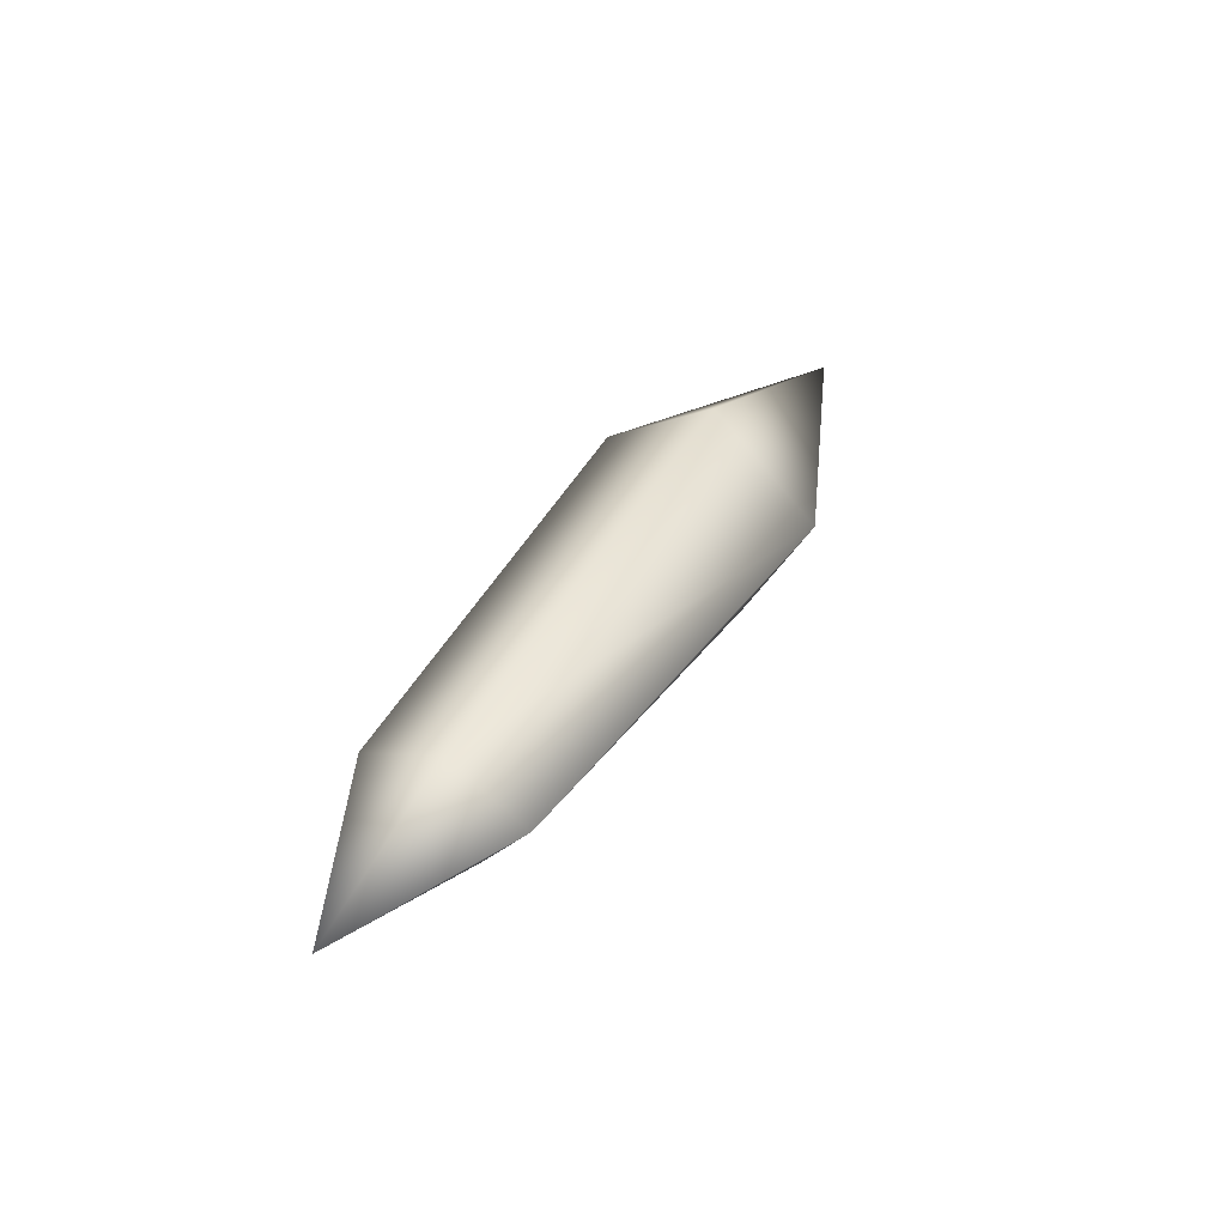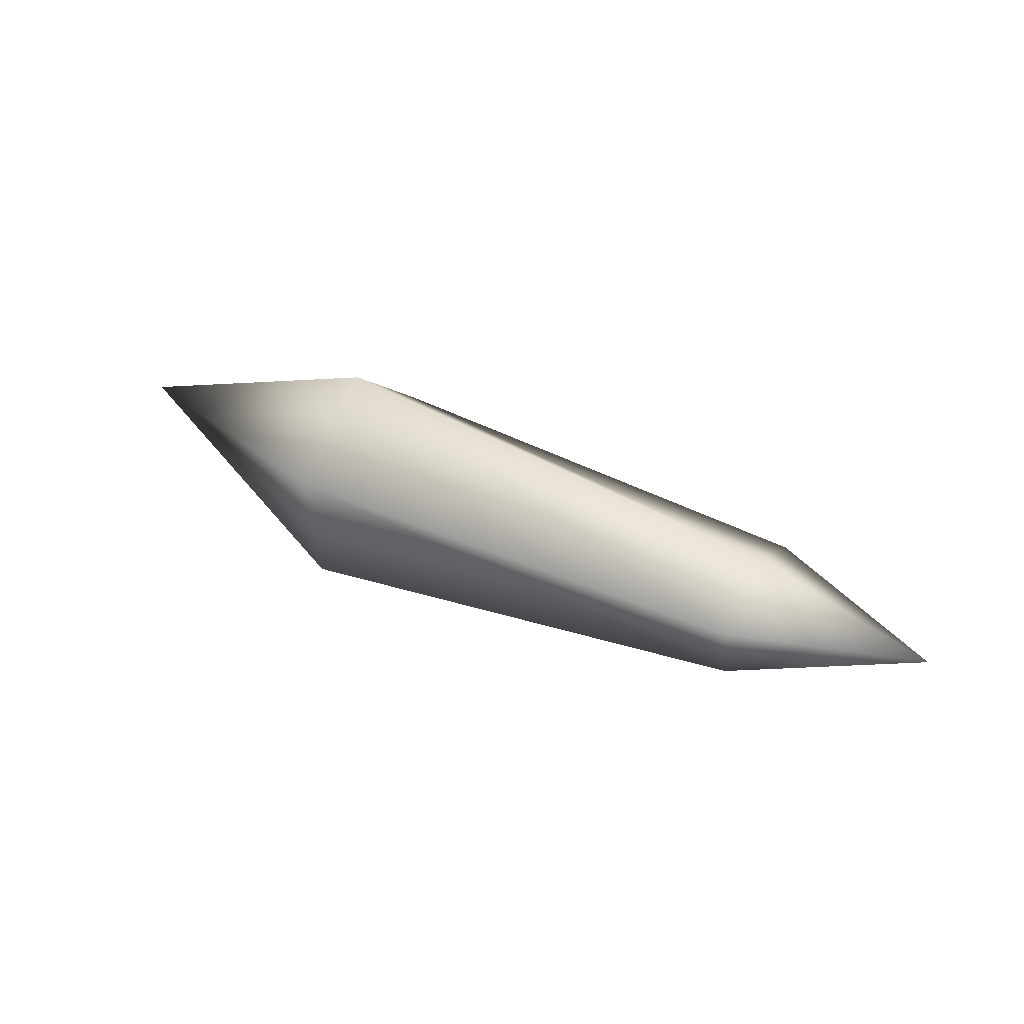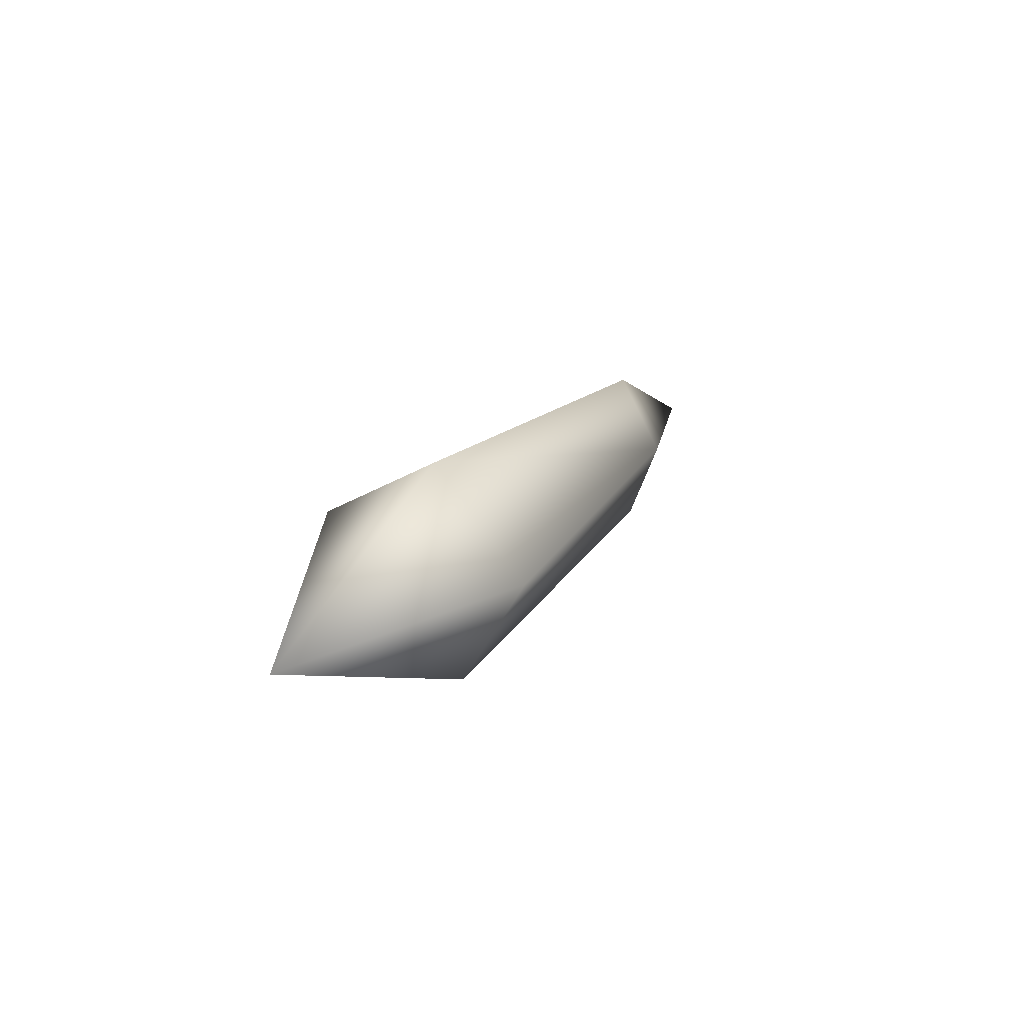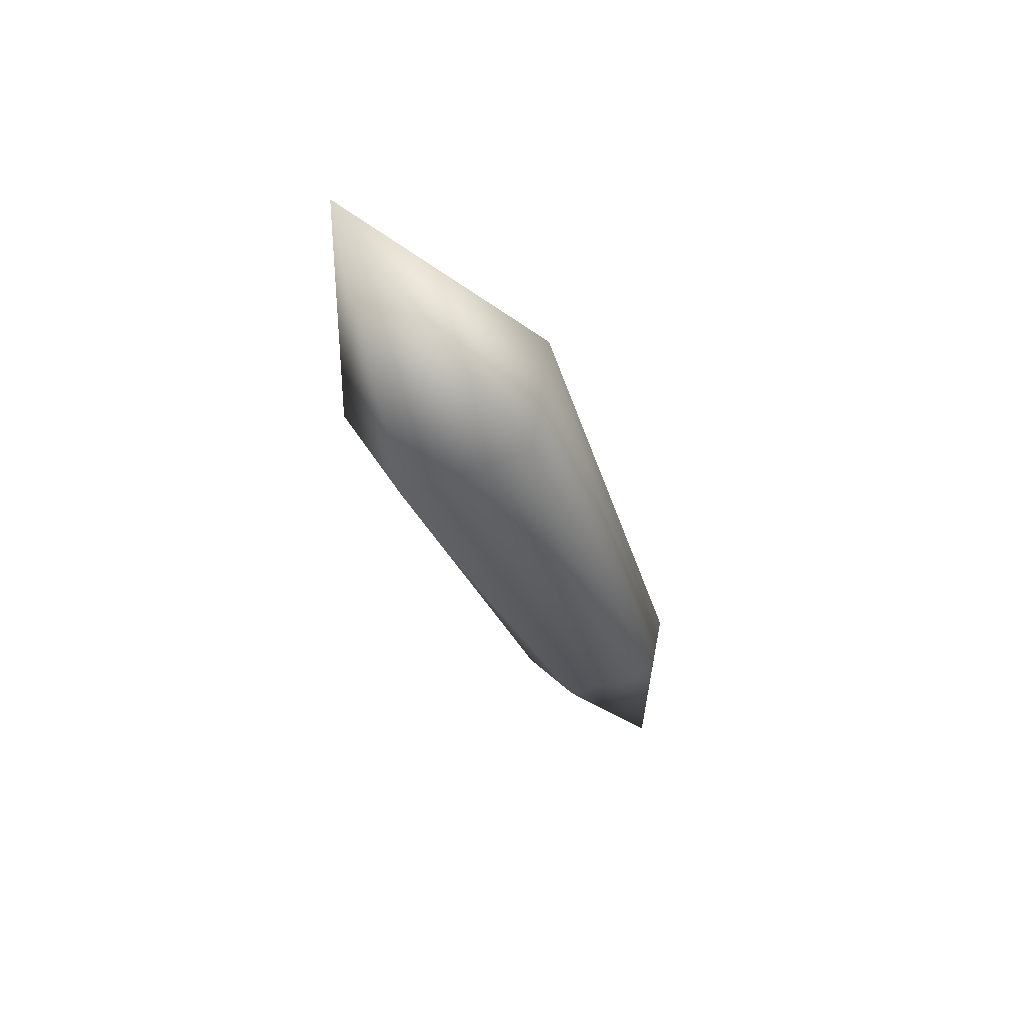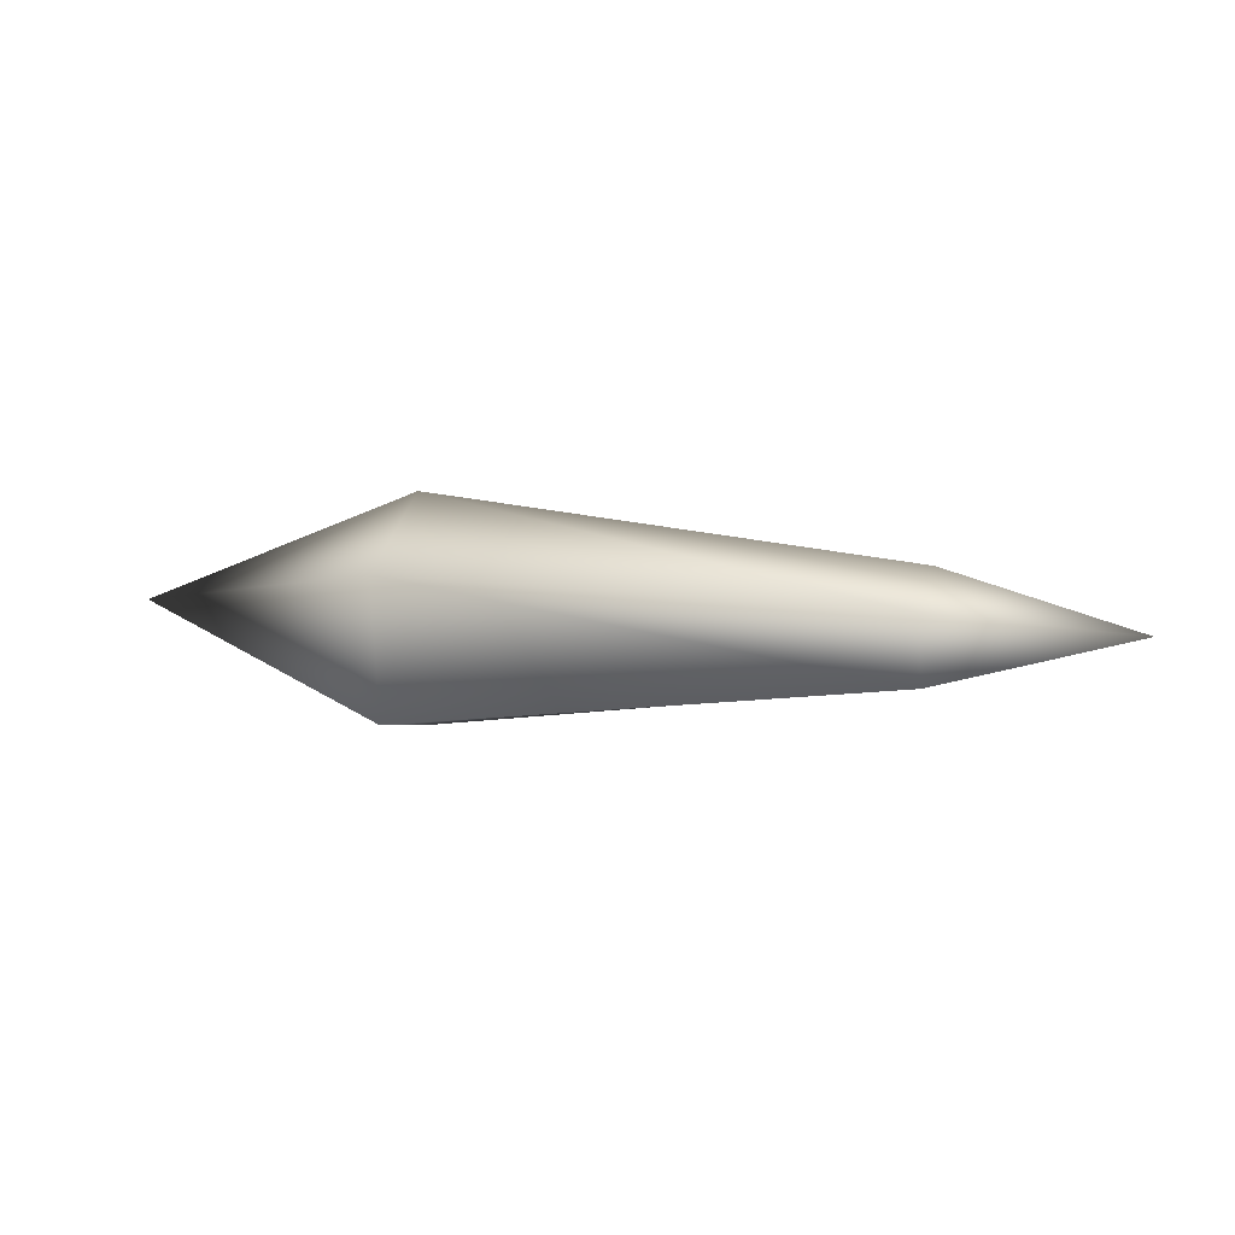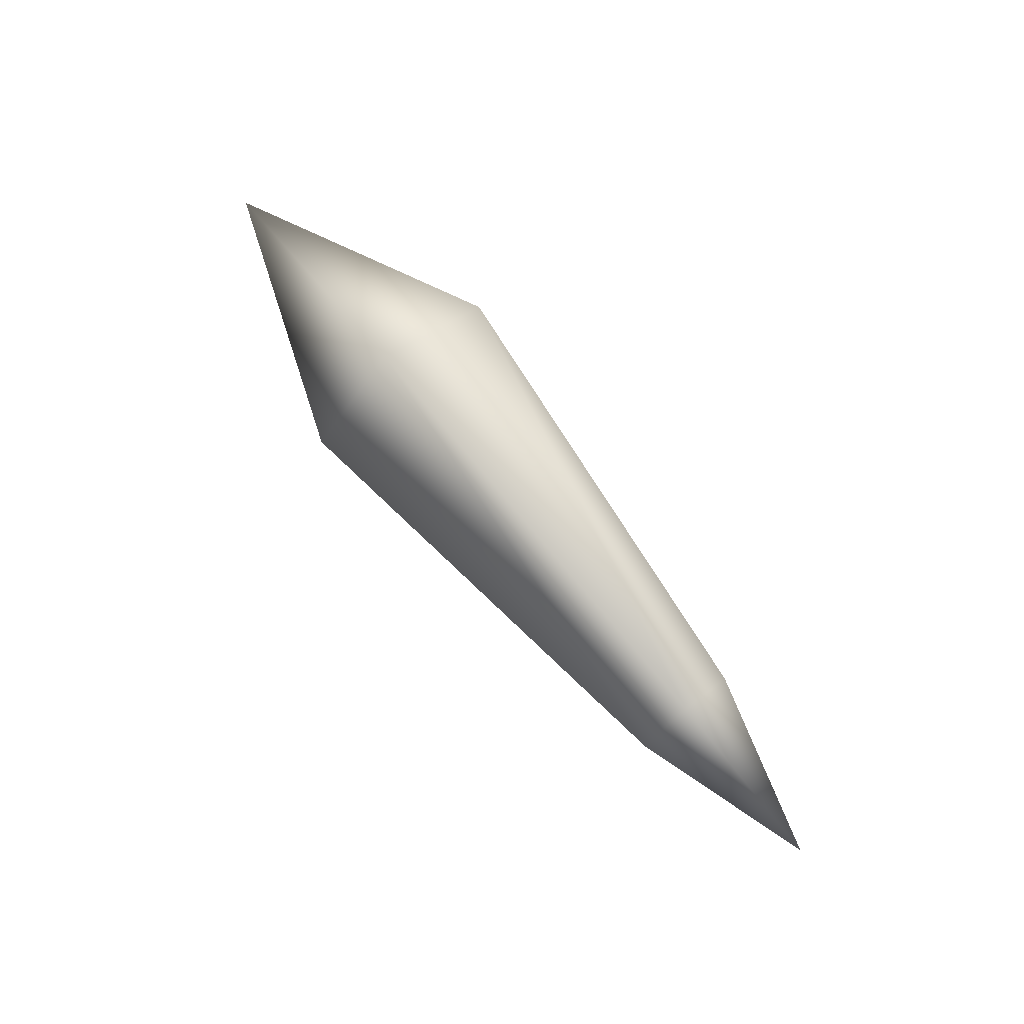
<metadata>
{"format":"obj","ext":"obj","renderer":"f3d","projection":"perspective","resolution":1024,"background":"white","views":[{"elev":38.4,"azim":-61.2,"up":"+Y"},{"elev":40.3,"azim":-151.3,"up":"+Y"},{"elev":19.0,"azim":116.9,"up":"+Z"},{"elev":-38.7,"azim":110.6,"up":"+Y"},{"elev":5.7,"azim":-163.5,"up":"+Y"},{"elev":77.2,"azim":-129.4,"up":"+Z"}]}
</metadata>
<code>
v  6.926 1.265 13.3
v  61.65 0.2136 -0.3699
v  6.93 13.15 0.5189
v  6.919 -13.56 5.026
v  6.919 -11.34 -11.07
v  6.919 4.758 -13.29
v  6.762 17.64 0.6919
v  62.88 0.3536 -0.4951
v  6.757 1.758 17.76
v  6.747 -18.04 6.712
v  6.747 -15.08 -14.79
v  6.747 6.422 -17.75
v  6.872 23.37 0.4901
v  64.92 0.9492 -0.6553
v  6.869 2.806 23.48
v  6.862 -23.38 8.873
v  6.862 -19.45 -19.55
v  6.862 8.973 -23.48
v  -108 -0.5063 -0.1055
v  -93.05 0.3968 9
v  -93.05 5.656 0.3186
v  -93.05 -6.162 3.381
v  -93.05 -5.179 -7.555
v  -93.05 1.942 -9.065
v  -125.4 -0.6416 -0.1418
v  -93.05 8.12 0.4603
v  -93.05 0.6535 12.79
v  -93.05 -8.659 4.808
v  -93.05 -7.264 -10.72
v  -93.05 2.848 -12.86
v  -131.9 -0.6072 -0.1884
v  -93.05 11.02 0.31
v  -93.05 1.18 17.2
v  -93.05 -11.35 6.469
v  -93.05 -9.468 -14.41
v  -93.05 4.131 -17.3
g obj4
f 1 2 3
f 4 2 1
f 5 2 4
f 6 2 5
f 3 2 6
f 7 8 9
f 9 8 10
f 10 8 11
f 11 8 12
f 12 8 7
f 13 14 15
f 15 14 16
f 16 14 17
f 17 14 18
f 18 14 13
f 19 20 21
f 21 20 3
f 1 3 20
f 19 22 20
f 20 22 1
f 4 1 22
f 19 23 22
f 22 23 4
f 5 4 23
f 19 24 23
f 23 24 5
f 6 5 24
f 19 21 24
f 24 21 6
f 3 6 21
f 25 26 27
f 27 26 9
f 7 9 26
f 25 27 28
f 28 27 10
f 9 10 27
f 25 28 29
f 29 28 11
f 10 11 28
f 25 29 30
f 30 29 12
f 11 12 29
f 25 30 26
f 26 30 7
f 12 7 30
f 31 32 33
f 33 32 15
f 13 15 32
f 31 33 34
f 34 33 16
f 15 16 33
f 31 34 35
f 35 34 17
f 16 17 34
f 31 35 36
f 36 35 18
f 17 18 35
f 31 36 32
f 32 36 13
f 18 13 36

</code>
